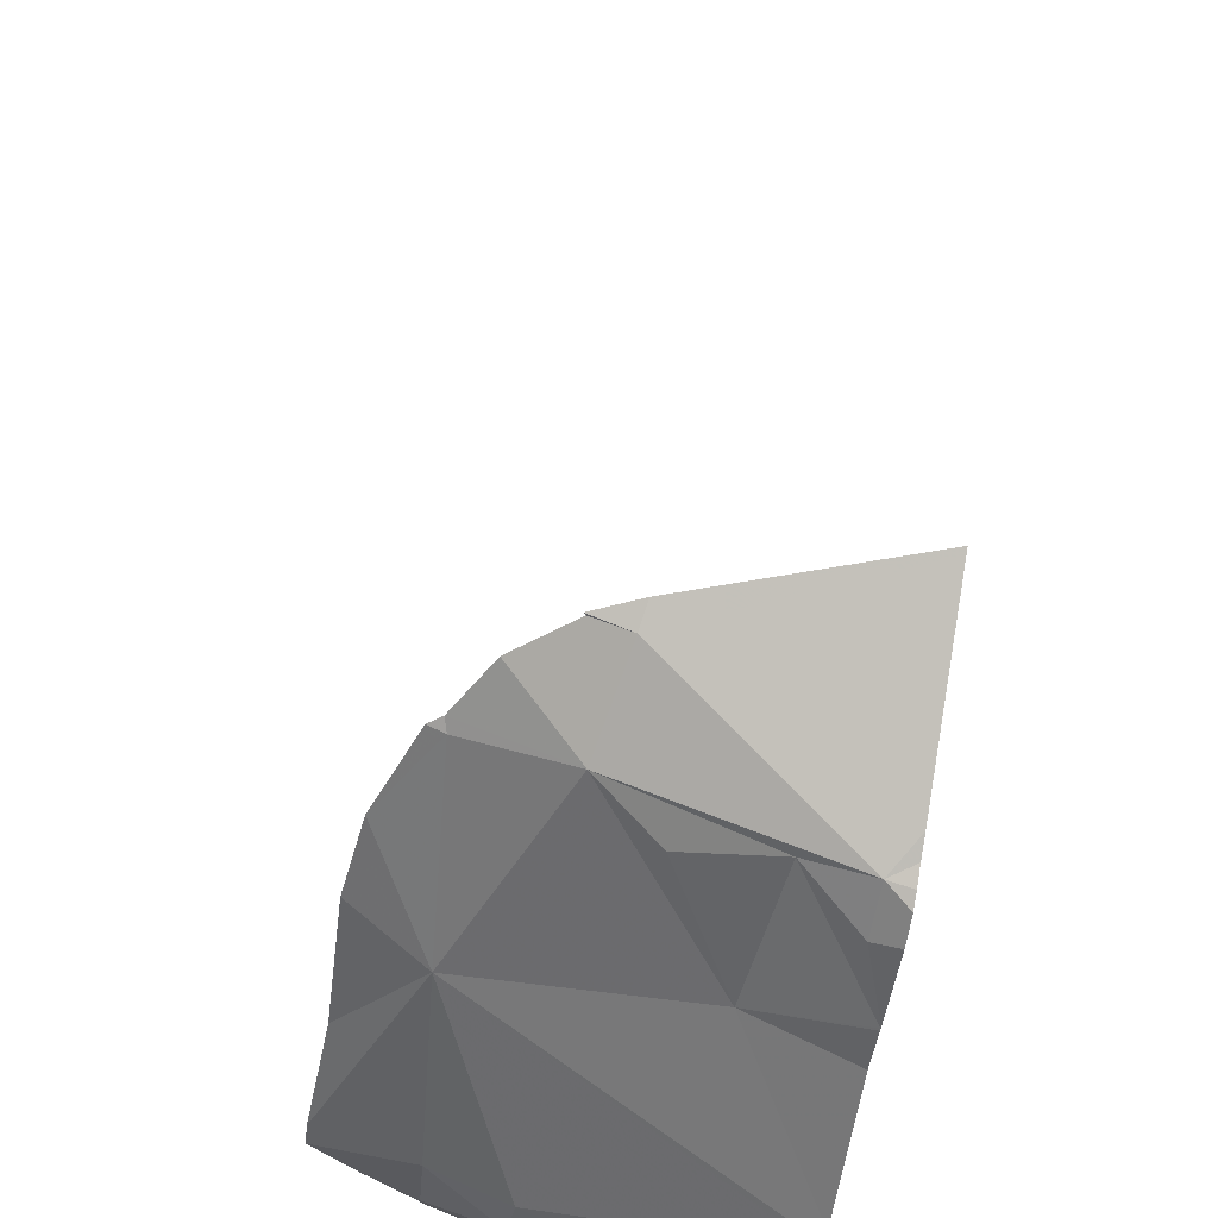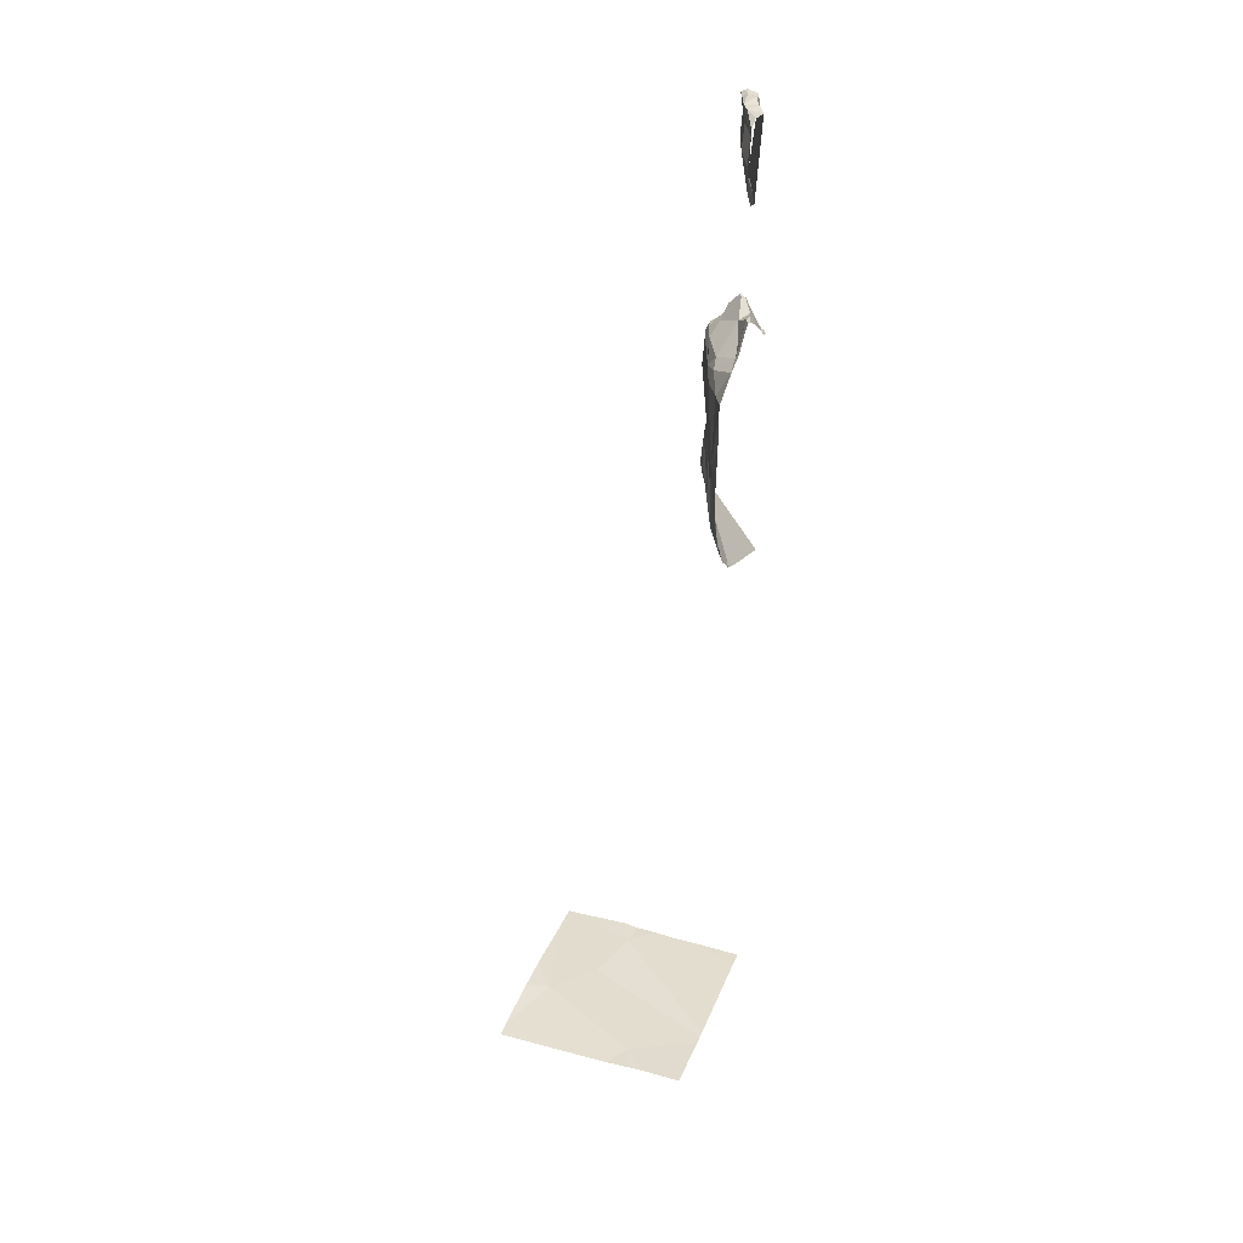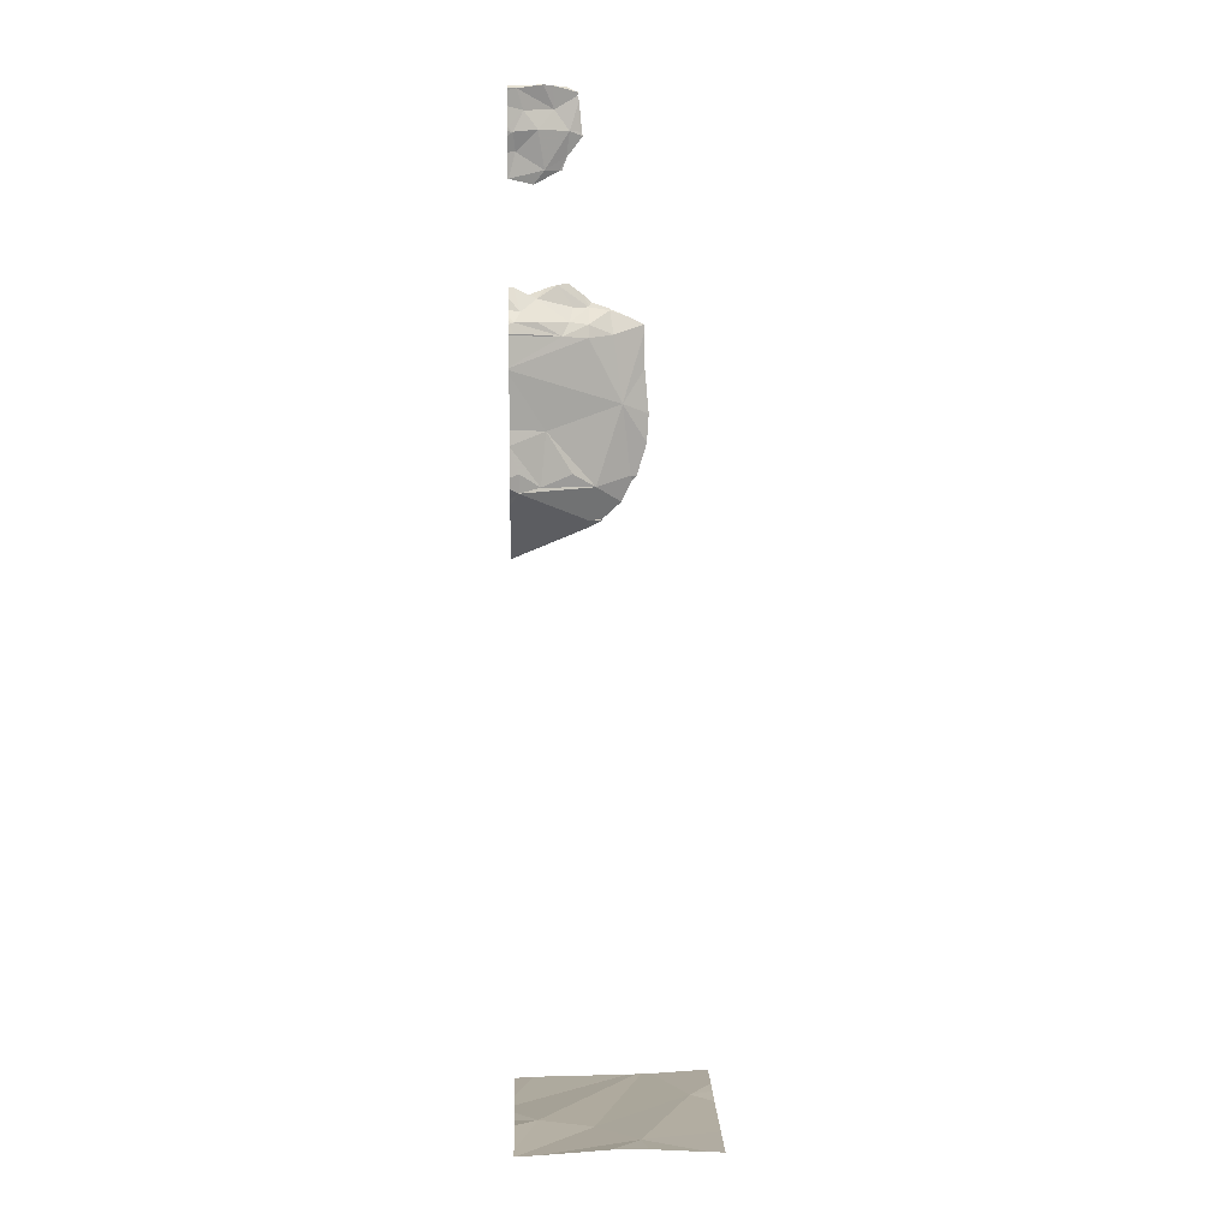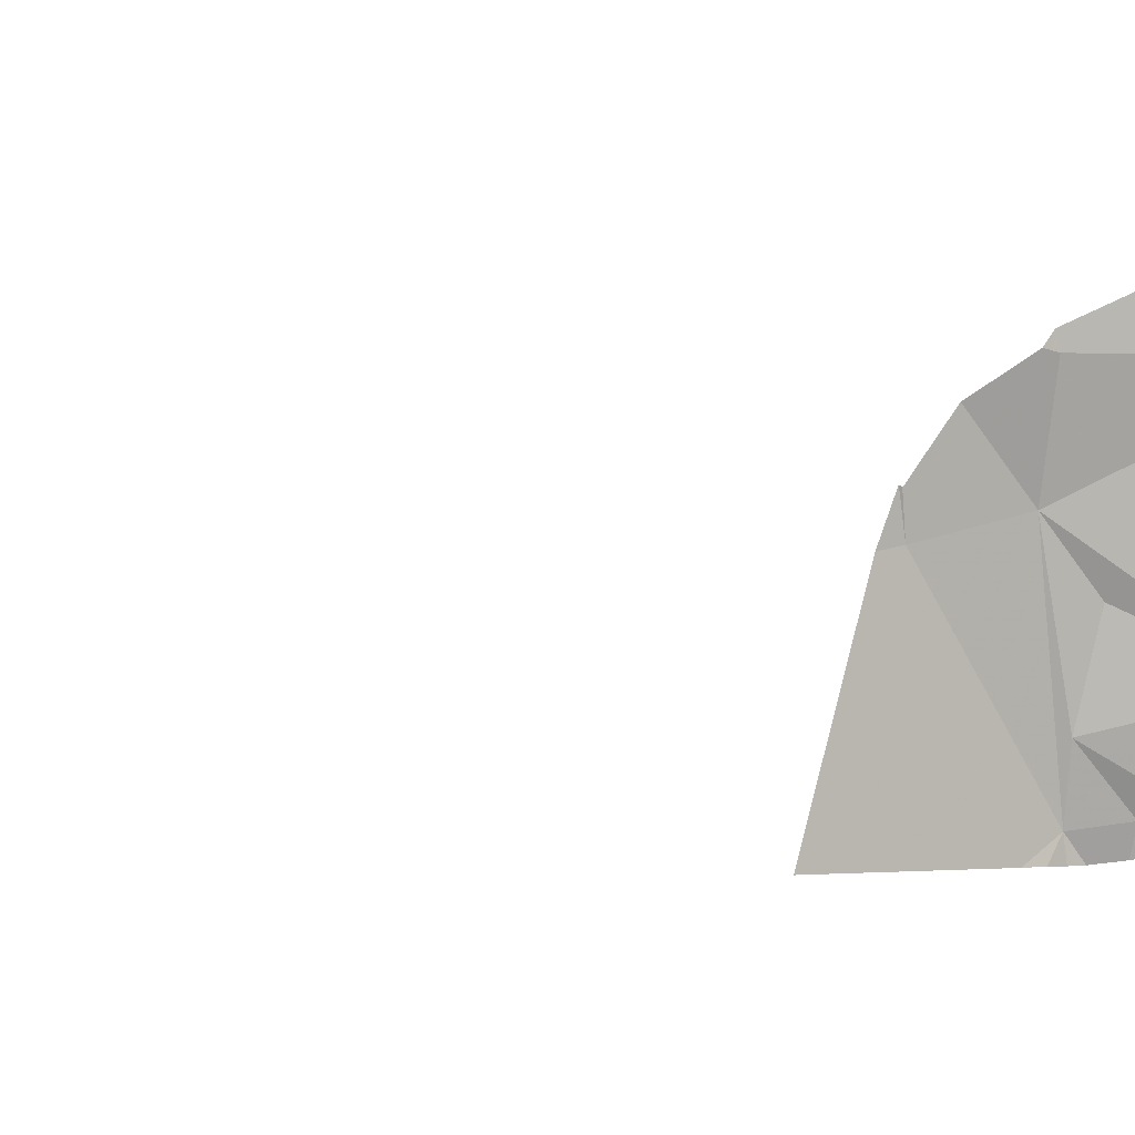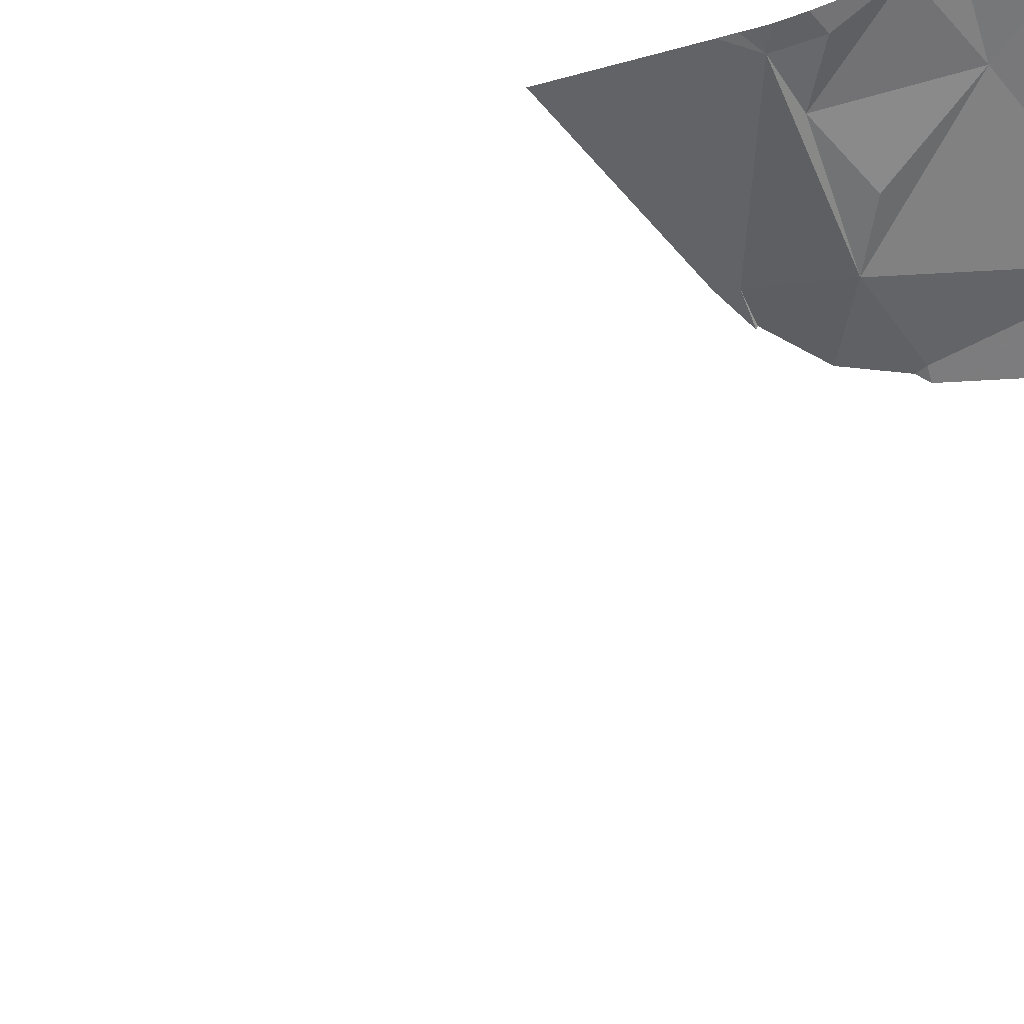
<metadata>
{"format":"obj","ext":"obj","renderer":"f3d","projection":"perspective","resolution":1024,"background":"white","views":[{"elev":-51.5,"azim":169.5,"up":"+Y"},{"elev":36.2,"azim":110.2,"up":"+Z"},{"elev":9.0,"azim":-2.4,"up":"+Z"},{"elev":79.9,"azim":-97.8,"up":"+Y"},{"elev":-78.9,"azim":-69.7,"up":"+Y"}]}
</metadata>
<code>
v -71.24 274.6 488
v -71.21 274.6 488
v -71.12 274.6 488
v -70.82 274.7 487
v -71.25 274.6 488
v -71.24 274.5 488
v -70.93 274.7 487.1
v -70.94 274.7 487.8
v -70.9 274.7 487
v -71.17 274.6 488
v -71.21 274.6 488
v -71.21 274.6 487.9
v -71.07 274.6 487.9
v -71.26 274.4 486.9
v -70.94 274.7 487.8
v -70.71 274.7 486.2
v -70.96 274.7 488
v -71 274.7 487.7
v -71.19 274.7 483.2
v -71.17 274.1 483.3
v -70.69 274.7 486.2
v -70.33 274.3 483.3
v -71.24 274.7 487
v -71.28 273.7 483.2
v -70.73 274.7 487
v -70.33 274.5 483.3
v -71.24 274.4 486.2
v -71.24 274.4 486.2
v -70.64 274.7 486.4
v -71.14 274.5 486.2
v -70.79 274.7 487
v -71.01 274.7 487.7
v -71.26 274.7 487
v -70.8 274.7 487
v -70.33 273.9 483.3
v -70.33 274.4 483.3
v -71.23 274.5 487
v -71.26 274.4 486.9
v -71.15 274.5 486.9
v -71.04 274.5 486.9
v -71.15 274.6 487
v -71.26 273.7 483.2
v -70.4 273.7 483.3
v -71.21 274.6 487.1
v -71.11 274.6 487.1
v -71.01 274.7 488
v -71.26 274.6 487.1
v -71.04 274.7 487.6
v -71.16 274.6 487.6
v -71.28 274.6 487.6
v -71.11 274.6 487.6
v -71.26 274.5 487.8
v -71.14 274.6 487.8
v -71.25 274.6 487.7
v -70.96 274.7 488
v -71.11 274.7 488
v -71.26 274.6 487.1
v -71.12 274.7 488
v -70.95 274.7 487.9
v -70.33 273.7 483.2
v -71.12 274.7 488
v -70.91 274.6 486
v -71.11 274.5 486.4
v -71 274.6 487.8
v -71.07 274.6 488
v -71.01 274.7 487.7
v -70.91 274 483.3
v -70.81 274.7 487
v -71.06 274.6 487.1
v -70.92 274.7 486
v -70.7 273.8 483.3
v -71.17 273.7 483.2
v -71.28 273.7 483.2
v -70.71 274.7 486.2
v -70.88 274.6 486.2
v -70.76 274.6 486.6
v -71 274.5 486.9
v -70.98 274.6 487
v -70.91 274.7 487
v -70.99 274.5 486.2
v -70.92 274.5 486.9
v -70.92 274.6 486.9
v -70.8 274.6 486.9
v -70.44 274.4 483.3
v -70.84 273.7 483.3
v -70.67 273.7 483.3
v -71.28 274.6 488
v -71.28 274.6 488
v -71.28 274.5 488
v -71.28 274.5 488
v -71.28 274.5 488
v -71.28 274.6 488
v -71.28 274.6 488
v -71.28 274.4 486.9
v -71.28 274.4 486.9
v -71.28 274.1 483.3
v -71.28 274.2 483.3
v -71.28 274.4 486.4
v -71.28 274.4 486.2
v -71.28 274.4 486.2
v -71.28 274.4 486.2
v -71.28 274.6 487
v -71.28 274.7 486.9
v -71.28 274.4 487
v -71.28 274.5 487
v -71.28 274.4 486.9
v -71.28 274.6 487.9
v -71.28 274.6 487.6
v -71.28 274.6 487.6
v -71.28 274.6 487.6
v -71.28 274.5 487.8
v -71.28 274.5 487.8
v -71.28 274.5 487.9
v -71.28 274.6 487.7
v -71.28 274.5 487.8
v -71.28 274.6 487.6
v -71.28 274.6 487.6
v -71.28 274.6 487.1
v -71.28 274.6 487
v -71.28 274.6 487.1
v -71.28 274.5 487.1
v -71.28 274.5 487
v -71.28 274.6 487
v -71.28 274.5 486.1
v -71.28 274.4 486.1
v -71.28 273.8 483.2
v -71.28 274 483.3
v -71.28 274.4 486.4
v -71.28 274.7 485.8
v -71.28 274.4 486.7
v -71.28 274.4 486.9
v -71.28 274.4 486.5
v -71.28 274.4 486.7
v -71.28 274.4 486.4
v -71.28 274.4 483.2
v -71.1 274.7 487.1
v -71.26 274.7 486.9
v -71.28 274.4 486.7
v -71.28 274.3 483.2
v -71.17 274.7 487
v -71.28 274.4 486.7
v -71.01 274.7 487.1
v -71.01 274.7 487.7
v -71.02 274.7 487.1
v -71.05 274.7 487.1
v -71.03 274.7 487.6
v -71.04 274.7 487.6
v -70.65 274.7 486.9
v -70.69 274.7 483.3
v -70.61 274.7 483.3
v -70.66 274.7 483.3
v -70.63 274.7 486.5
v -70.65 274.7 486.9
v -70.65 274.7 486.7
v -70.76 274.7 486.1
v -70.85 274.7 486
v -70.85 274.7 486
v -70.71 274.7 483.3
v -71.28 274.7 486.9
v -71.28 274.7 486.9
v -71.28 274.7 485.8
v -70.33 274.7 483.3
v -70.37 274.7 483.3
v -70.76 274.7 483.3
v -71.28 274.7 483.2
v -71.28 274.7 485.8
v -70.72 274.7 483.3
f 2 1 3
f 1 5 87
f 1 2 5
f 89 1 90
f 155 75 62
f 6 3 1
f 2 10 11
f 10 2 3
f 6 12 13
f 92 11 93
f 11 5 2
f 154 76 152
f 153 76 154
f 28 30 27
f 28 27 99
f 104 37 105
f 38 14 94
f 39 14 40
f 41 37 39
f 14 38 40
f 137 44 23
f 140 45 136
f 45 44 41
f 152 76 29
f 44 33 47
f 107 48 108
f 50 49 51
f 53 52 54
f 151 67 150
f 12 6 91
f 110 54 114
f 52 53 12
f 112 12 113
f 114 52 115
f 150 84 163
f 47 57 44
f 118 33 119
f 57 47 118
f 37 57 121
f 149 20 67
f 148 83 76
f 41 44 57
f 37 41 57
f 39 37 14
f 147 48 58
f 49 50 48
f 61 11 10
f 146 48 147
f 98 30 128
f 62 28 124
f 145 45 144
f 40 38 106
f 144 69 142
f 108 50 116
f 51 54 50
f 54 51 53
f 143 66 48
f 128 63 134
f 70 129 161
f 61 10 65
f 56 65 46
f 10 3 65
f 64 66 18
f 3 6 13
f 17 13 55
f 65 3 13
f 67 20 126
f 69 45 41
f 71 67 73
f 43 71 86
f 75 74 76
f 62 75 28
f 78 77 79
f 13 64 59
f 30 80 63
f 81 40 130
f 29 74 21
f 80 30 75
f 41 78 69
f 9 68 4
f 69 79 7
f 78 79 69
f 45 69 144
f 48 61 58
f 51 64 53
f 51 66 64
f 13 12 53
f 51 48 66
f 53 64 13
f 51 49 48
f 41 77 78
f 77 40 82
f 83 68 82
f 25 83 148
f 82 81 83
f 79 82 68
f 82 79 77
f 39 77 41
f 39 40 77
f 67 71 84
f 139 97 158
f 84 71 35
f 83 81 76
f 11 61 48
f 76 63 75
f 84 26 162
f 85 71 72
f 149 67 151
f 67 84 150
f 70 62 129
f 19 135 164
f 76 81 138
f 148 76 153
f 133 76 141
f 80 75 63
f 75 30 28
f 143 48 146
f 40 81 82
f 16 75 155
f 155 62 156
f 87 5 92
f 88 1 87
f 142 69 7
f 89 6 1
f 4 68 34
f 90 1 88
f 91 6 89
f 7 79 9
f 92 5 11
f 9 79 68
f 93 11 107
f 94 14 95
f 16 74 75
f 95 14 104
f 96 20 97
f 21 74 16
f 97 20 149
f 98 27 30
f 99 27 98
f 100 28 101
f 29 76 74
f 25 68 83
f 101 28 99
f 102 33 103
f 103 33 137
f 104 14 37
f 34 68 31
f 31 68 25
f 105 37 122
f 106 38 94
f 32 66 143
f 107 11 48
f 55 13 59
f 108 48 50
f 109 50 110
f 17 65 13
f 110 50 54
f 111 52 112
f 112 52 12
f 113 12 91
f 8 64 18
f 18 66 32
f 114 54 52
f 115 52 111
f 116 50 117
f 46 65 17
f 117 50 109
f 118 47 33
f 56 61 65
f 119 33 123
f 120 57 118
f 58 61 56
f 121 57 120
f 122 37 121
f 59 64 15
f 123 33 102
f 124 28 125
f 15 64 8
f 60 35 43
f 125 28 100
f 126 20 127
f 42 71 73
f 127 20 96
f 136 45 145
f 128 30 63
f 129 62 124
f 130 40 131
f 86 71 85
f 131 40 106
f 132 63 133
f 36 84 22
f 26 84 36
f 133 63 76
f 134 63 132
f 140 44 45
f 72 71 42
f 73 126 24
f 22 84 35
f 23 44 140
f 138 81 130
f 137 33 44
f 73 67 126
f 164 139 167
f 141 76 138
f 35 71 43
f 156 62 157
f 157 62 70
f 158 97 149
f 159 103 137
f 160 103 159
f 161 129 166
f 163 84 162
f 164 135 139
f 165 135 19
f 167 139 158

</code>
